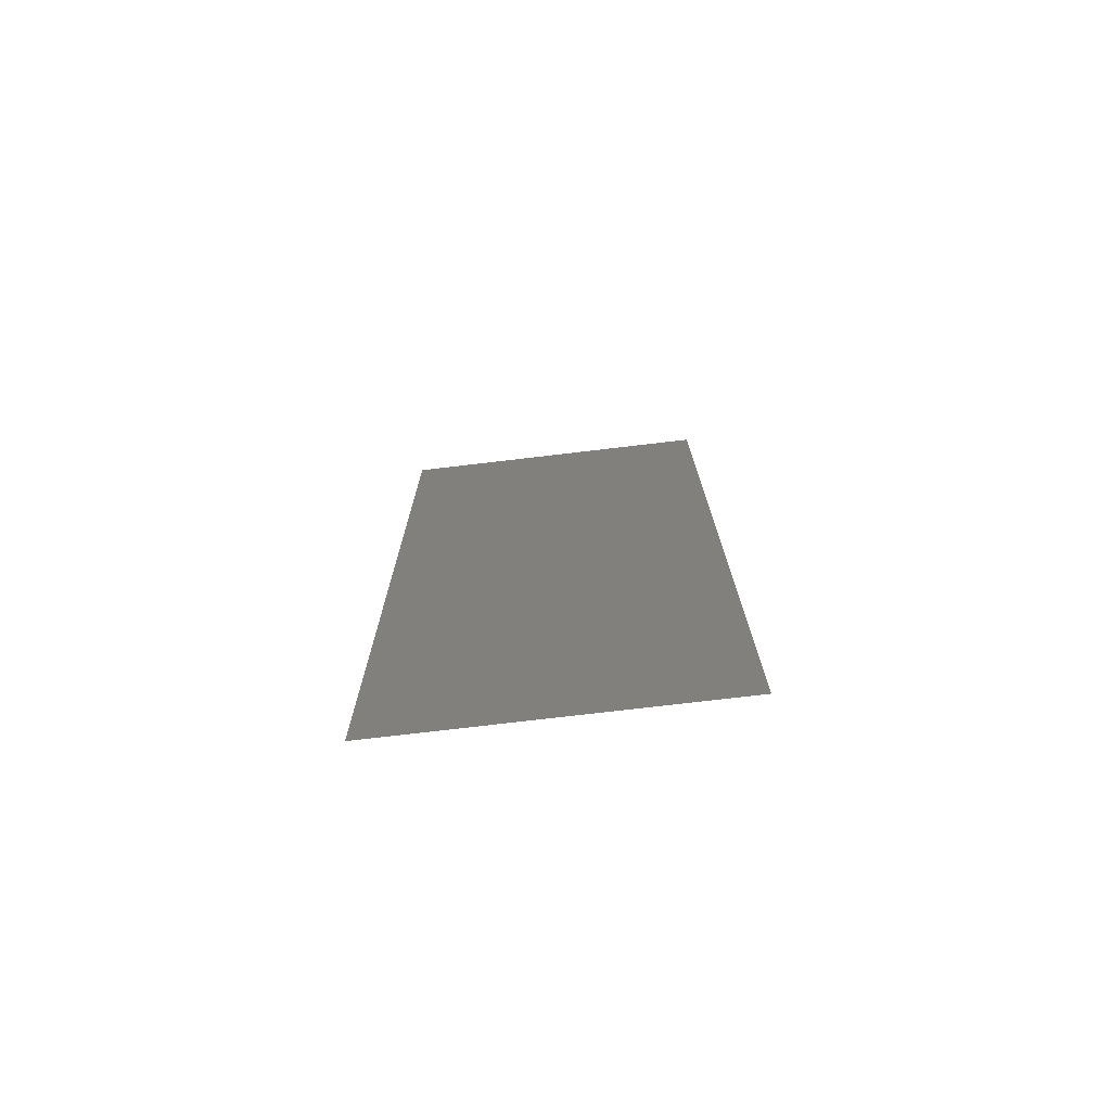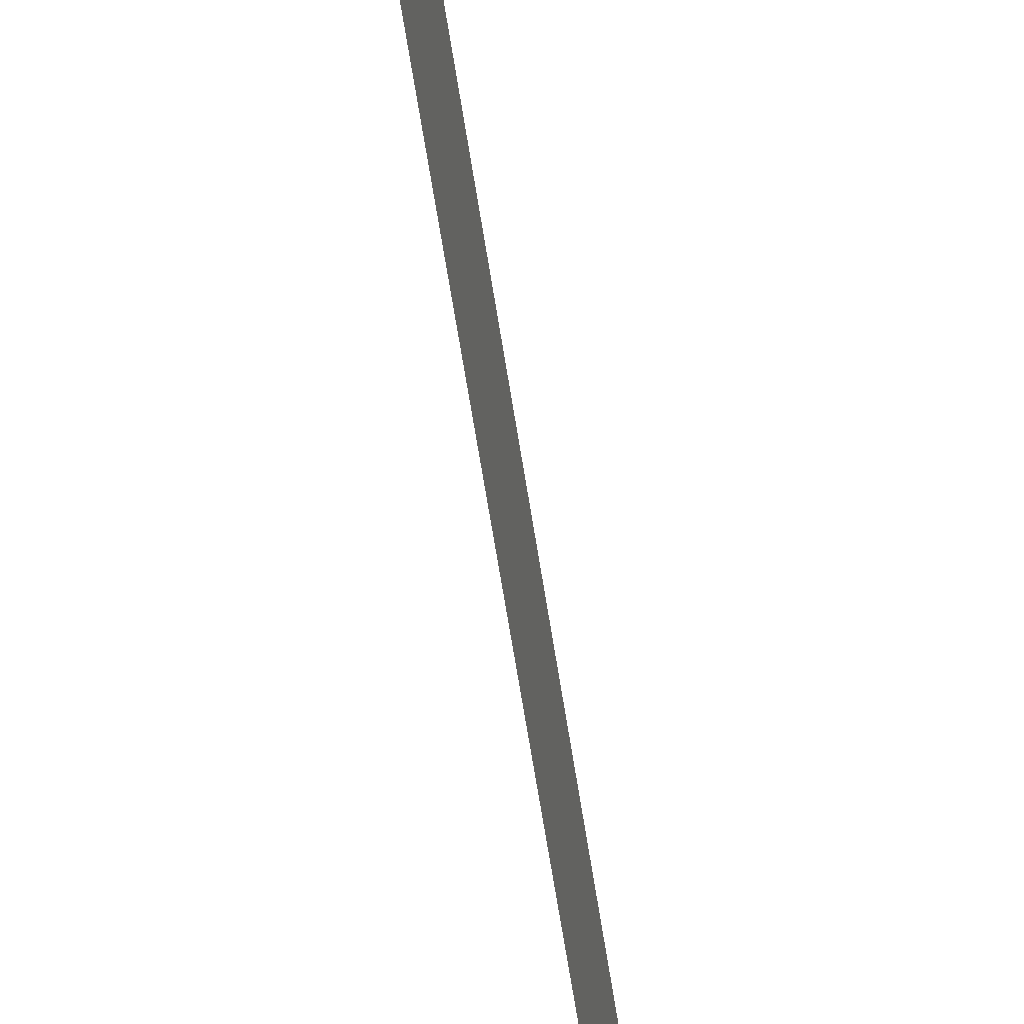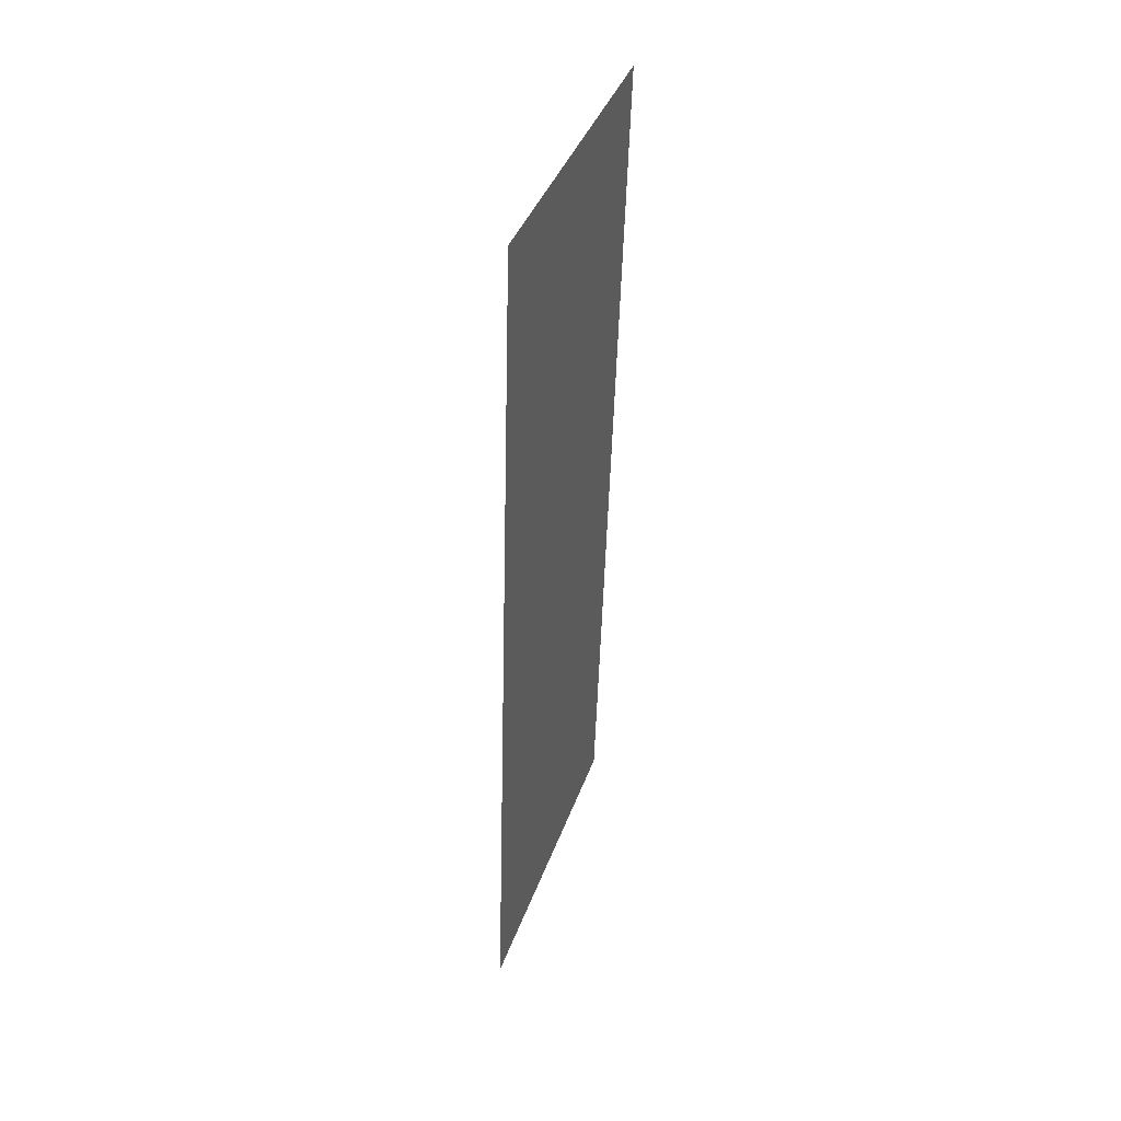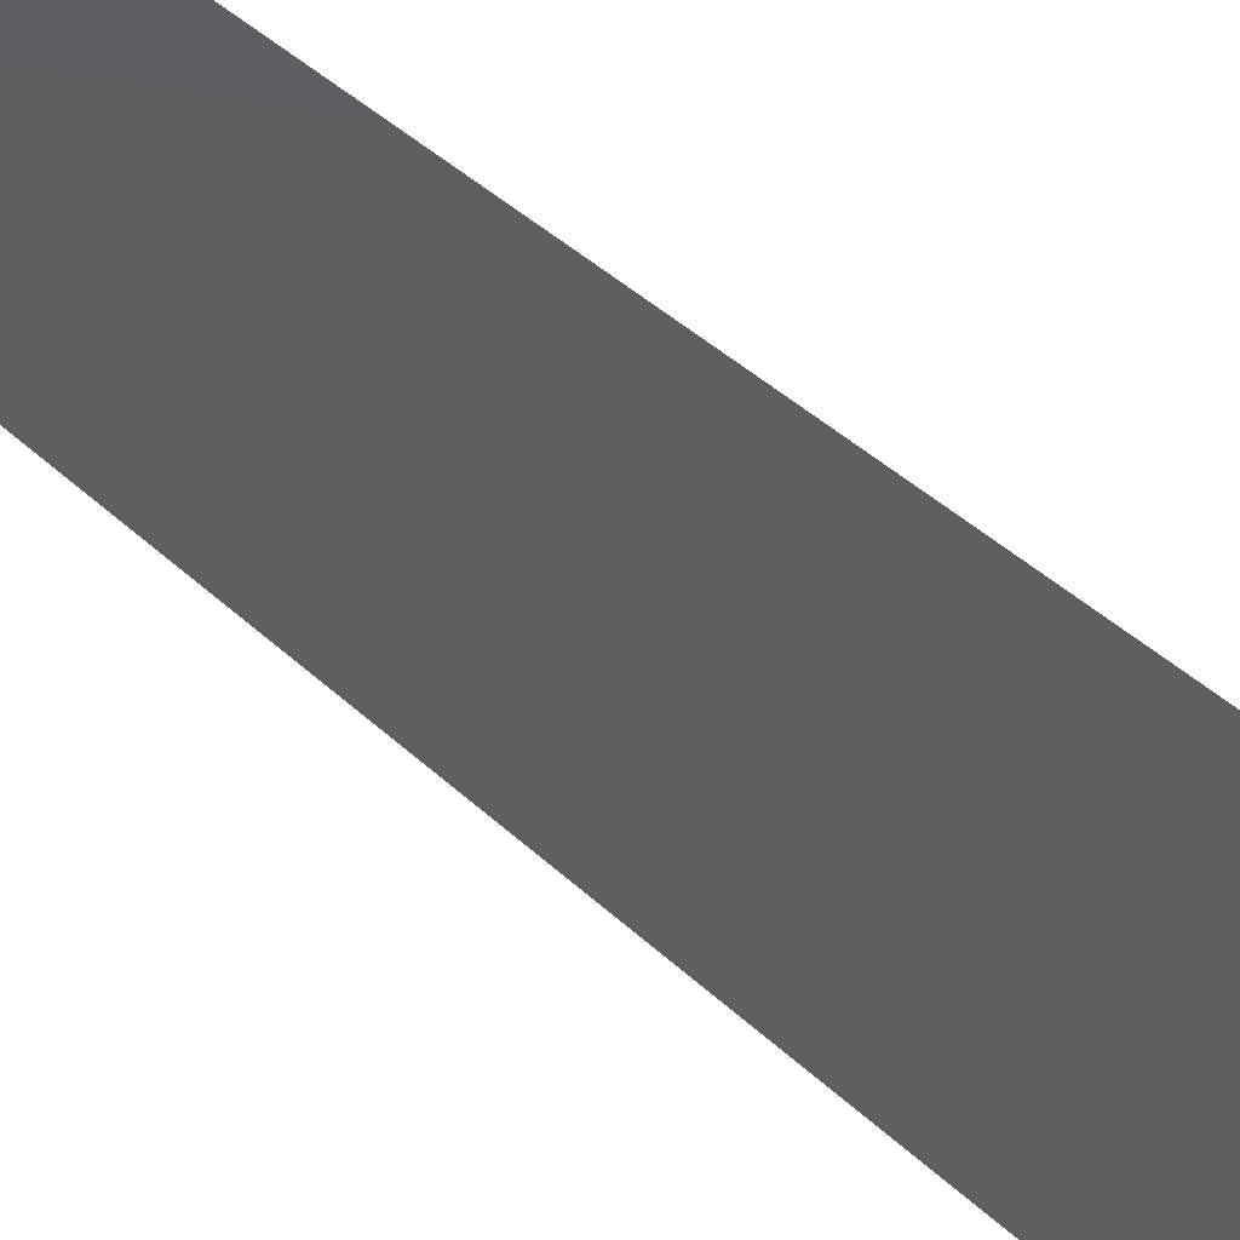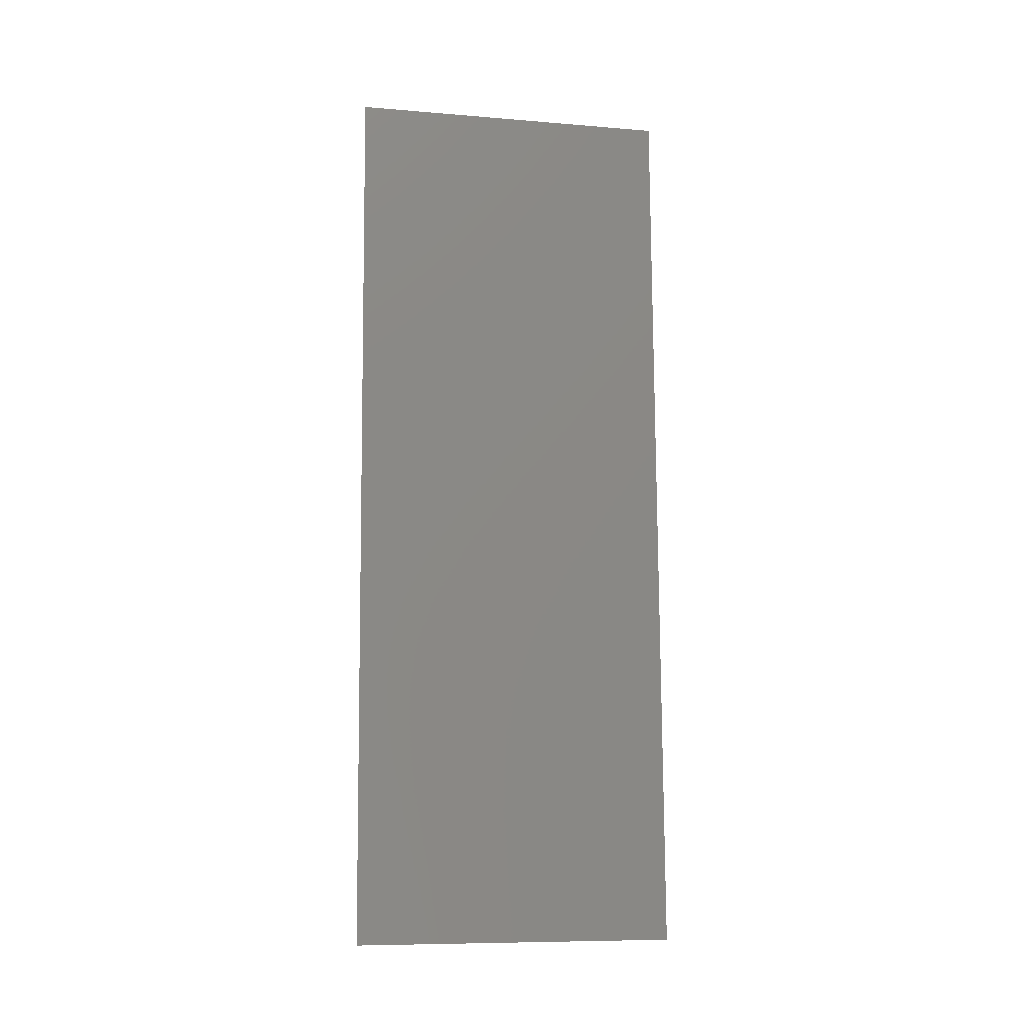
<metadata>
{"format":"stl","ext":"stl","renderer":"f3d","projection":"perspective","resolution":1024,"background":"white","views":[{"elev":-75.8,"azim":-83.3,"up":"+Y"},{"elev":-70.2,"azim":10.9,"up":"+Z"},{"elev":40.3,"azim":-161.2,"up":"+Y"},{"elev":42.2,"azim":-40.2,"up":"+Z"},{"elev":-9.2,"azim":77.6,"up":"+Y"}]}
</metadata>
<code>
# stl→obj: 19 verts, 22 faces
v 0.007676 0.01104 0
v 0.007756 0.008334 0.01189
v 0.008 0 0
v 0.006706 0.04415 0.02
v 0.006626 0.04685 0.00811
v 0.006382 0.05519 0.02
v 0.006706 0.04415 0
v 0.006881 0.03816 0.009753
v 0.007029 0.03311 0
v 0.007676 0.01104 0.02
v 0.007515 0.01656 0.009563
v 0.007353 0.02207 0.02
v 0.007192 0.02755 0.01022
v 0.007353 0.02207 0
v 0.006382 0.05519 0.01
v 0.006382 0.05519 0
v 0.008 0 0.01
v 0.008 0 0.02
v 0.007029 0.03311 0.02
f 1 2 3
f 4 5 6
f 7 8 9
f 10 11 12
f 8 13 9
f 9 13 14
f 11 13 12
f 14 13 11
f 15 5 16
f 17 2 18
f 18 2 10
f 16 5 7
f 12 13 19
f 19 13 8
f 11 2 1
f 8 5 4
f 19 8 4
f 14 11 1
f 7 5 8
f 10 2 11
f 3 2 17
f 6 5 15

</code>
